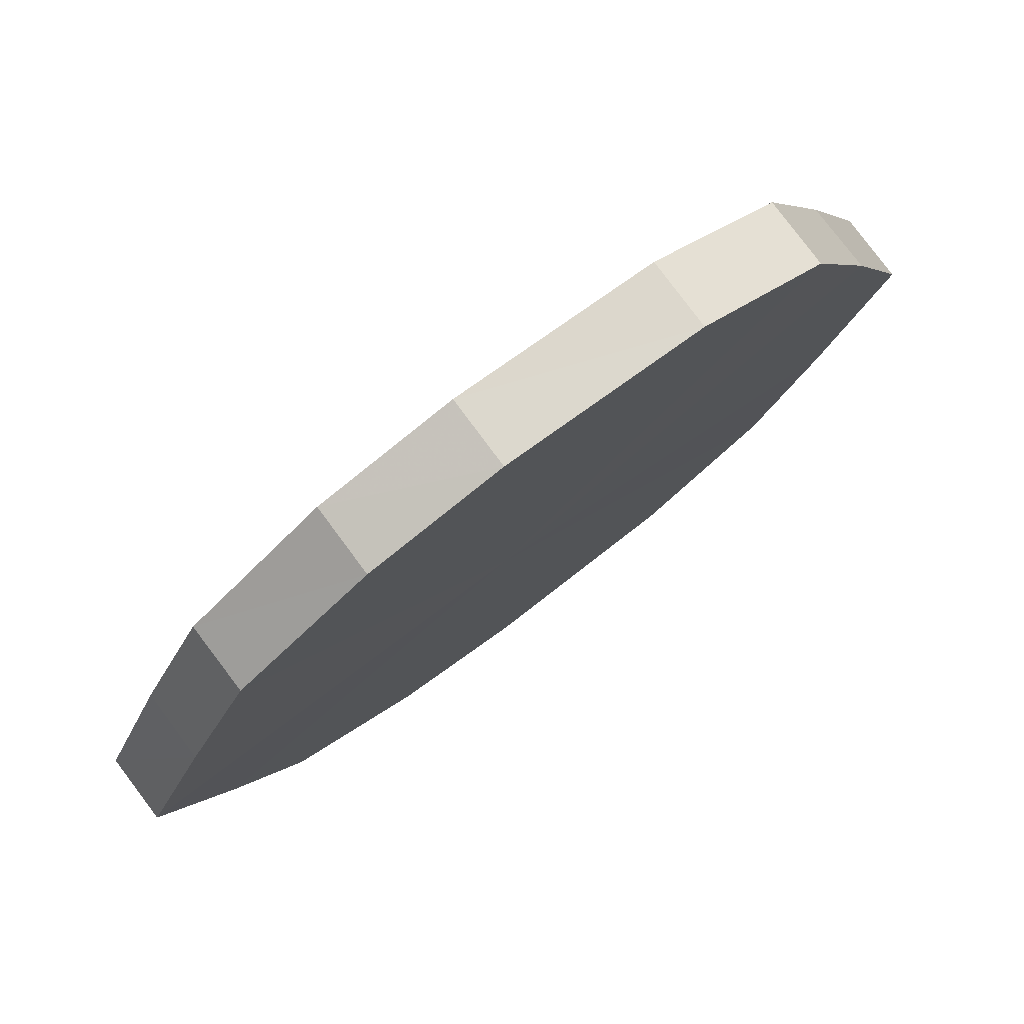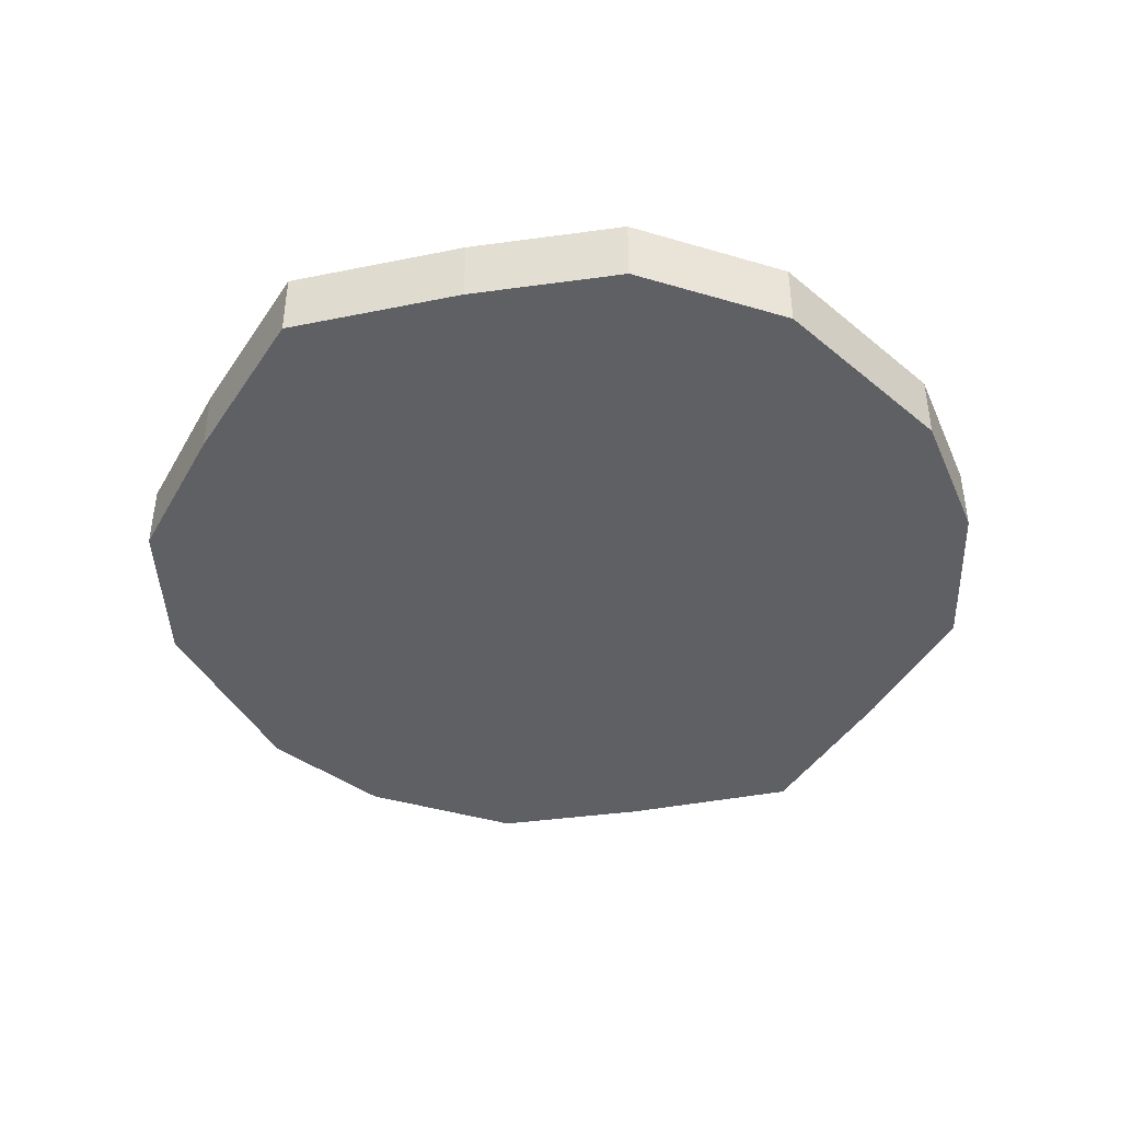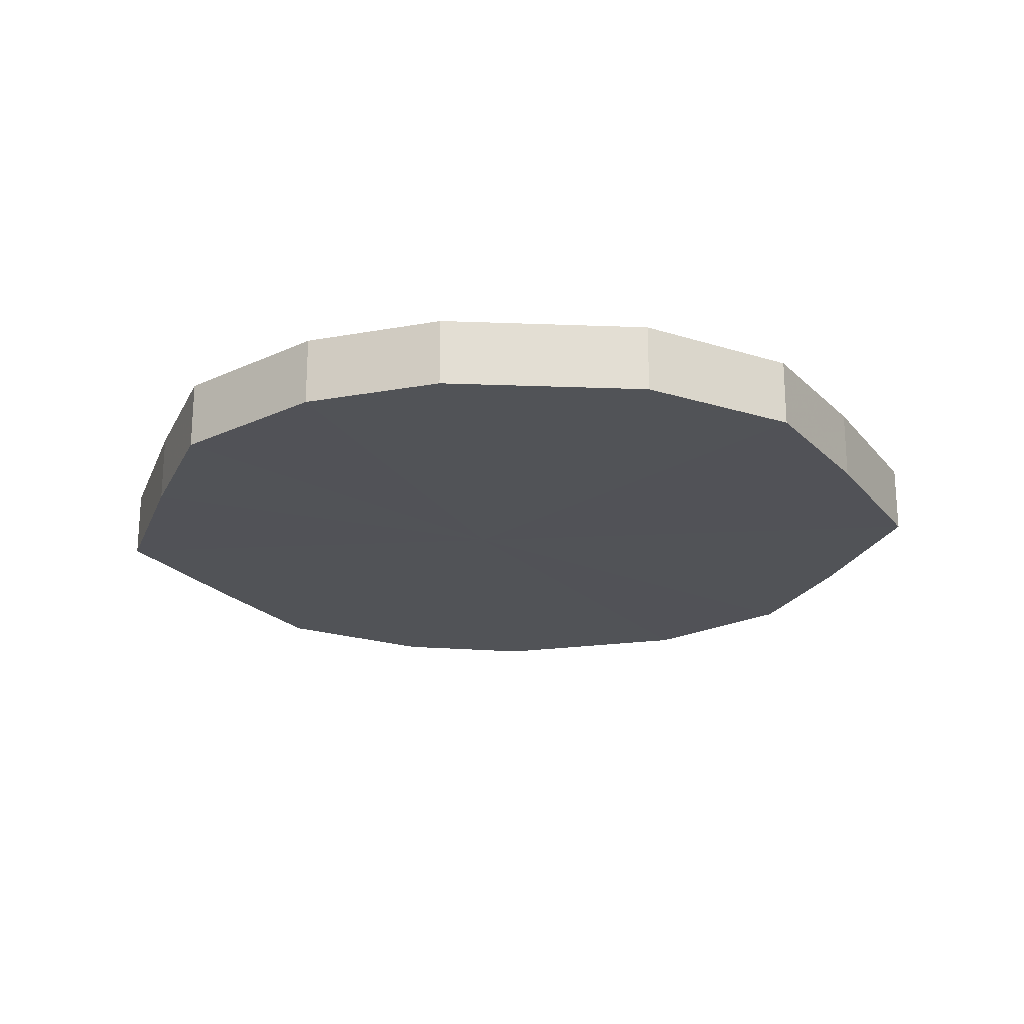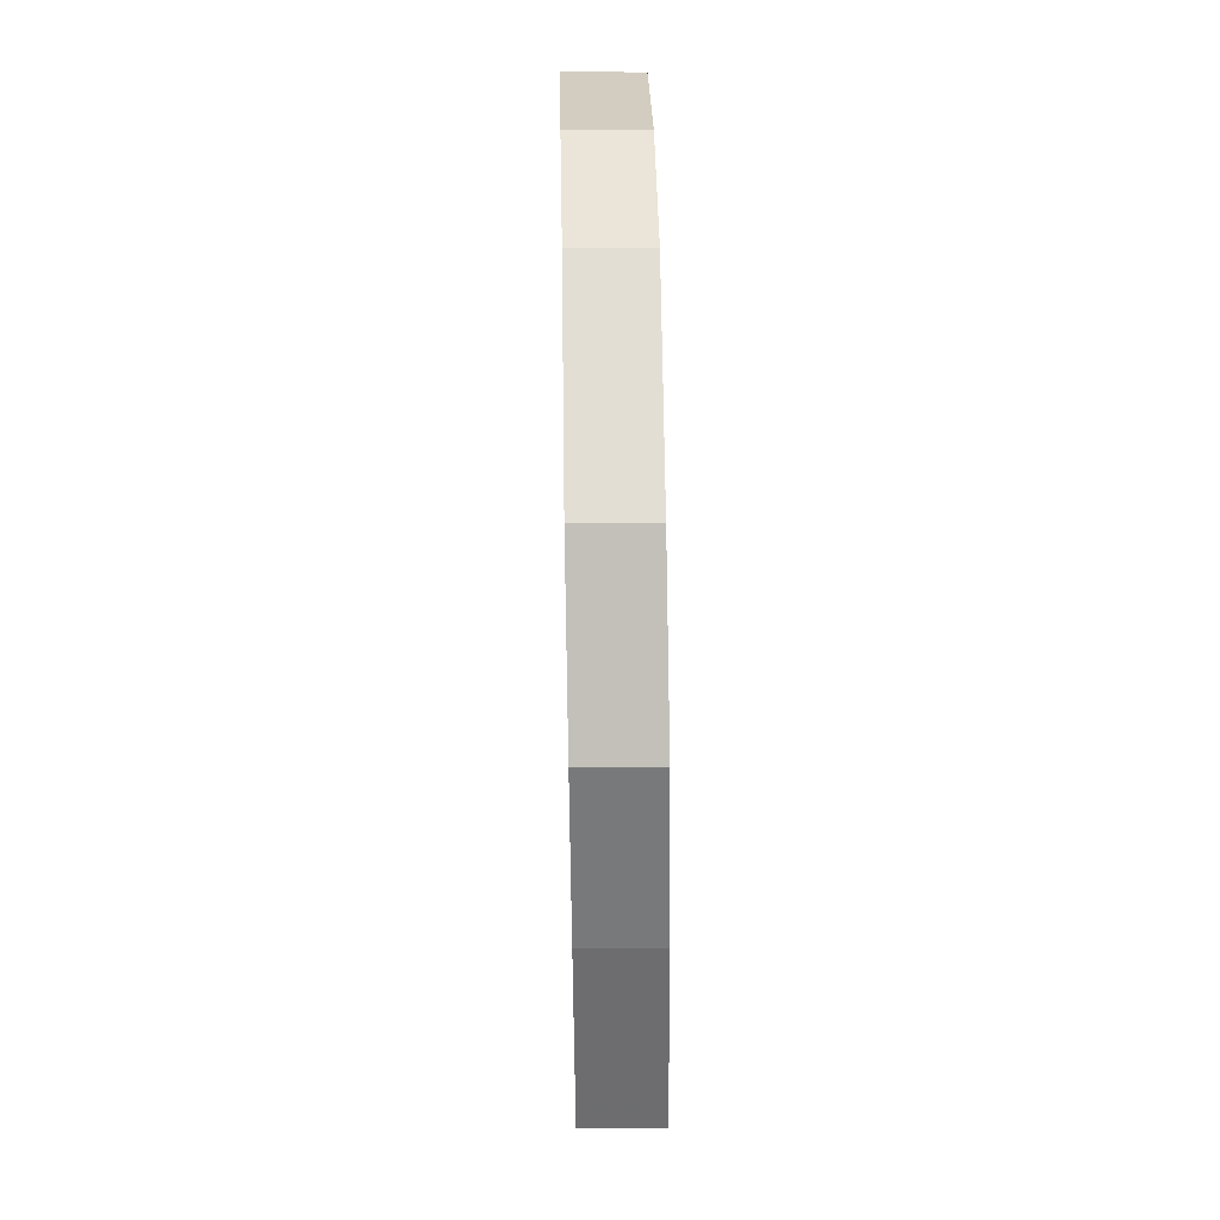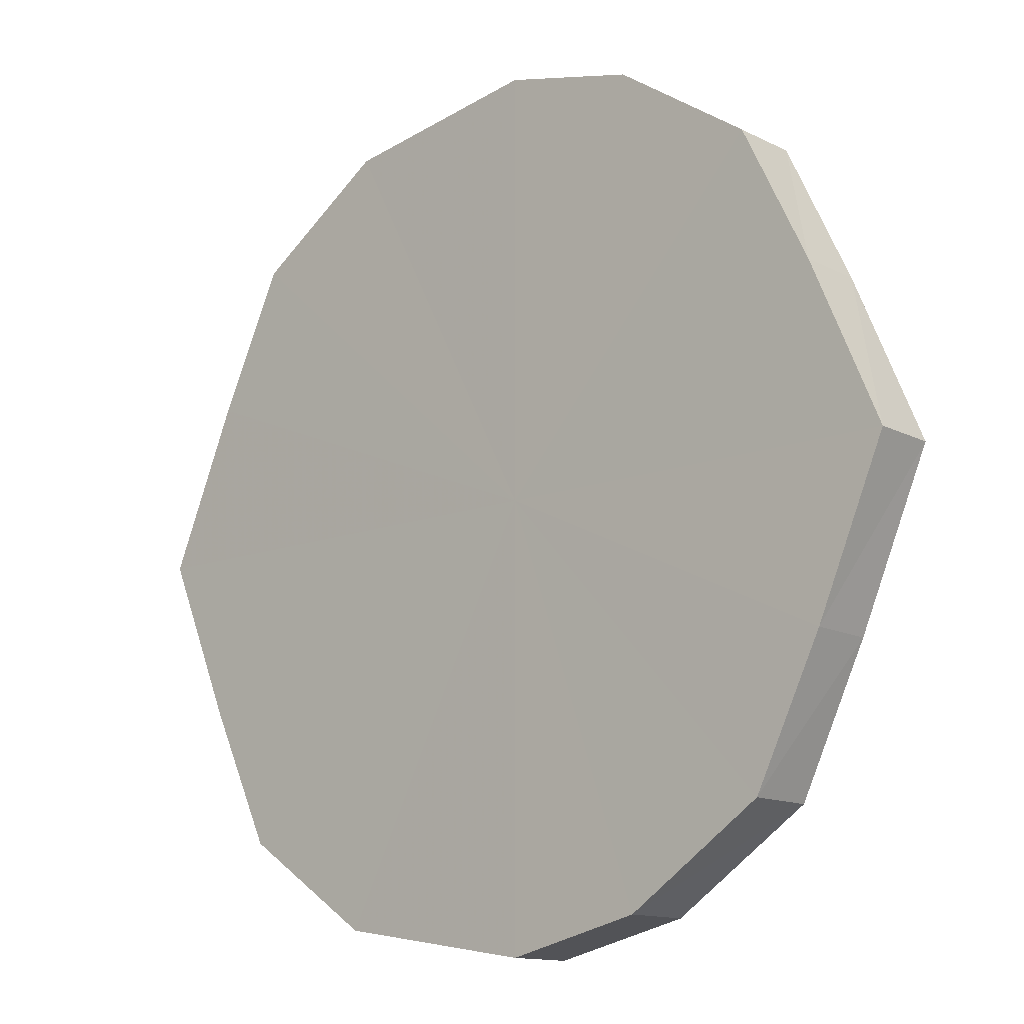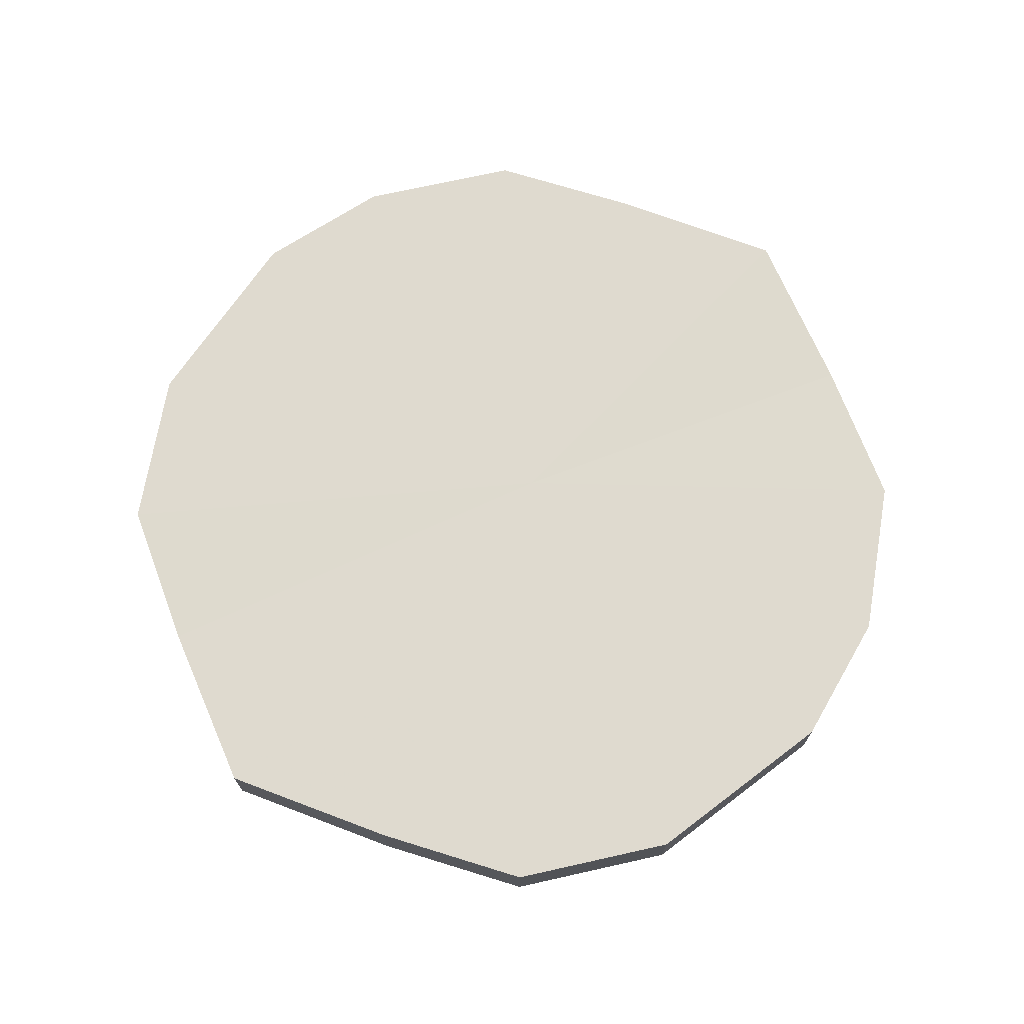
<metadata>
{"format":"obj","ext":"obj","renderer":"f3d","projection":"perspective","resolution":1024,"background":"white","views":[{"elev":78.7,"azim":-36.9,"up":"+Z"},{"elev":-42.8,"azim":126.1,"up":"+Y"},{"elev":-21.7,"azim":5.1,"up":"+Y"},{"elev":58.6,"azim":89.0,"up":"+Z"},{"elev":-13.2,"azim":-138.7,"up":"+Z"},{"elev":70.8,"azim":133.5,"up":"+Y"}]}
</metadata>
<code>
o 22335
v 2212 1868 14.35
v 2212 1868 14.33
v 2212 1868 14.35
v 2212 1868 14.31
v 2212 1868 14.33
v 2212 1868 14.37
v 2212 1868 14.37
v 2212 1868 14.29
v 2212 1868 14.31
v 2212 1868 14.4
v 2212 1868 14.4
v 2212 1868 14.29
v 2212 1868 14.29
v 2212 1868 14.41
v 2212 1868 14.41
v 2212 1868 14.29
v 2212 1868 14.29
v 2212 1868 14.41
v 2212 1868 14.41
v 2212 1868 14.31
v 2212 1868 14.29
v 2212 1868 14.41
v 2212 1868 14.41
v 2212 1868 14.33
v 2212 1868 14.31
v 2212 1868 14.4
v 2212 1868 14.4
v 2212 1868 14.35
v 2212 1868 14.33
v 2212 1868 14.37
v 2212 1868 14.37
v 2212 1868 14.35
v 2212 1868 14.35
v 2212 1868 14.33
v 2212 1868 14.33
v 2212 1868 14.31
v 2212 1868 14.31
v 2212 1868 14.37
v 2212 1868 14.35
v 2212 1868 14.4
v 2212 1868 14.37
v 2212 1868 14.29
v 2212 1868 14.29
v 2212 1868 14.41
v 2212 1868 14.4
v 2212 1868 14.41
v 2212 1868 14.41
v 2212 1868 14.29
v 2212 1868 14.29
v 2212 1868 14.41
v 2212 1868 14.41
v 2212 1868 14.4
v 2212 1868 14.41
v 2212 1868 14.29
v 2212 1868 14.29
v 2212 1868 14.37
v 2212 1868 14.4
v 2212 1868 14.35
v 2212 1868 14.37
v 2212 1868 14.31
v 2212 1868 14.31
v 2212 1868 14.33
v 2212 1868 14.35
v 2212 1868 14.33
v 2212 1868 14.35
v 2212 1868 14.33
v 2212 1868 14.35
v 2212 1868 14.31
v 2212 1868 14.37
v 2212 1868 14.29
v 2212 1868 14.4
v 2212 1868 14.29
v 2212 1868 14.41
v 2212 1868 14.29
v 2212 1868 14.41
v 2212 1868 14.31
v 2212 1868 14.41
v 2212 1868 14.33
v 2212 1868 14.4
v 2212 1868 14.35
v 2212 1868 14.37
v 2212 1868 14.35
v 2212 1868 14.35
v 2212 1868 14.33
v 2212 1868 14.37
v 2212 1868 14.31
v 2212 1868 14.4
v 2212 1868 14.29
v 2212 1868 14.41
v 2212 1868 14.29
v 2212 1868 14.41
v 2212 1868 14.29
v 2212 1868 14.41
v 2212 1868 14.31
v 2212 1868 14.4
v 2212 1868 14.33
v 2212 1868 14.37
v 2212 1868 14.35
f 1 2 3
f 2 4 5
f 6 1 7
f 4 8 9
f 10 6 11
f 8 12 13
f 14 10 15
f 12 16 17
f 18 14 19
f 16 20 21
f 22 18 23
f 20 24 25
f 26 22 27
f 24 28 29
f 30 26 31
f 28 30 32
f 33 34 35
f 35 36 37
f 38 39 33
f 40 41 38
f 37 42 43
f 44 45 40
f 46 47 44
f 43 48 49
f 50 51 46
f 52 53 50
f 49 54 55
f 56 57 52
f 58 59 56
f 55 60 61
f 62 63 58
f 61 64 62
f 65 66 67
f 65 68 66
f 65 67 69
f 65 70 68
f 65 69 71
f 65 72 70
f 65 71 73
f 65 74 72
f 65 73 75
f 65 76 74
f 65 75 77
f 65 78 76
f 65 77 79
f 65 80 78
f 65 79 81
f 65 81 80
f 82 83 84
f 82 85 83
f 82 84 86
f 82 87 85
f 82 86 88
f 82 89 87
f 82 88 90
f 82 91 89
f 82 90 92
f 82 93 91
f 82 92 94
f 82 95 93
f 82 94 96
f 82 97 95
f 82 96 98
f 82 98 97

</code>
